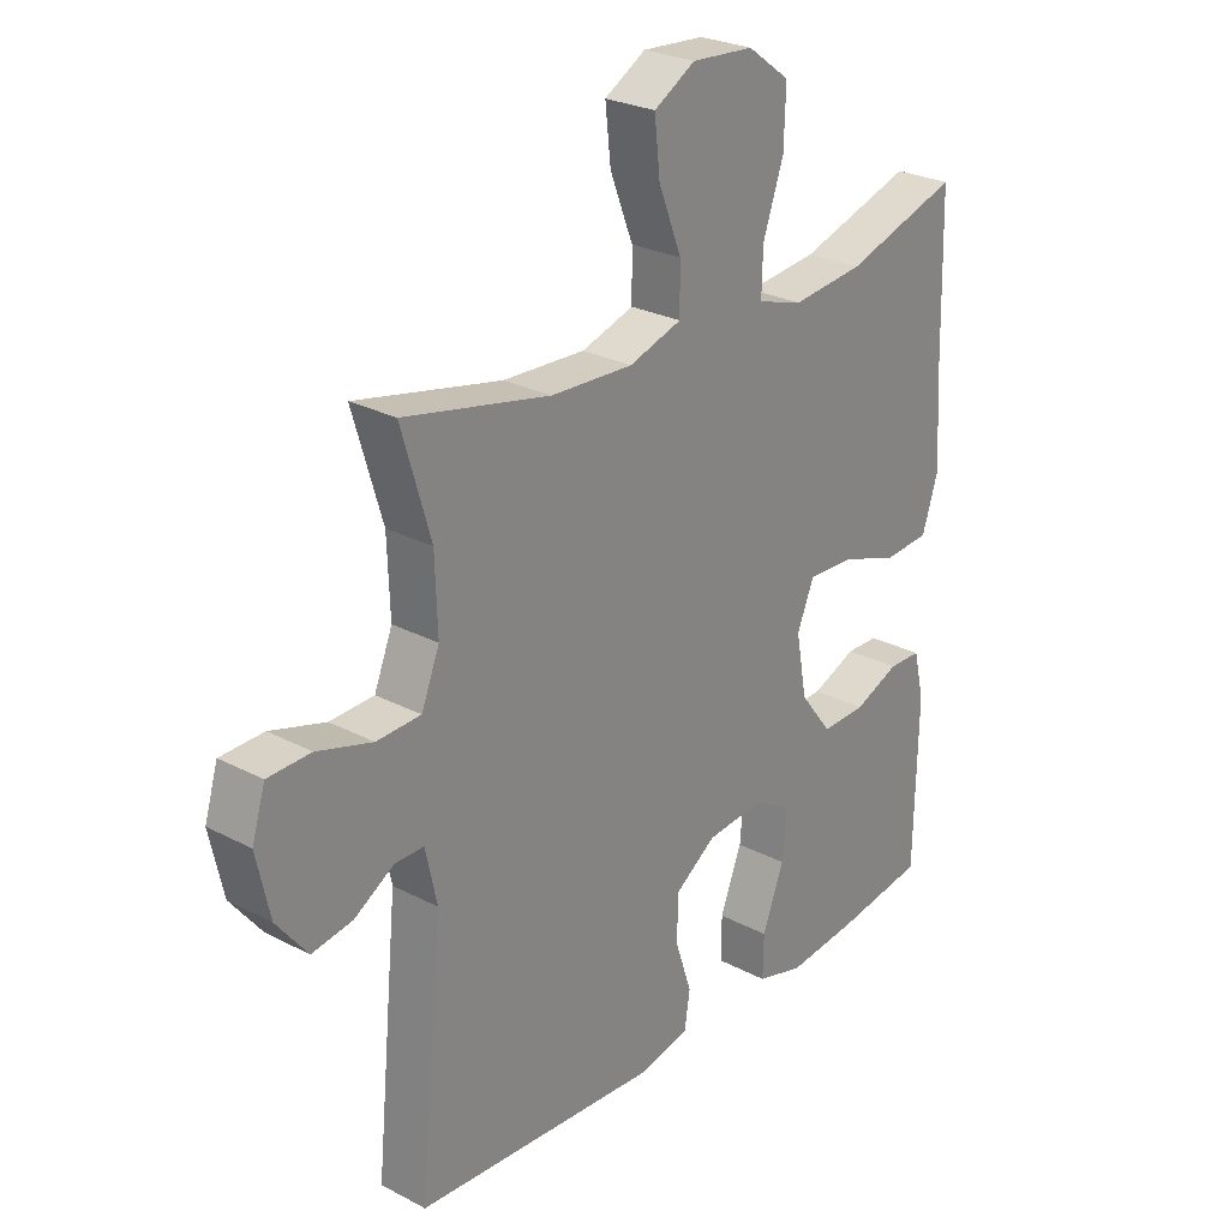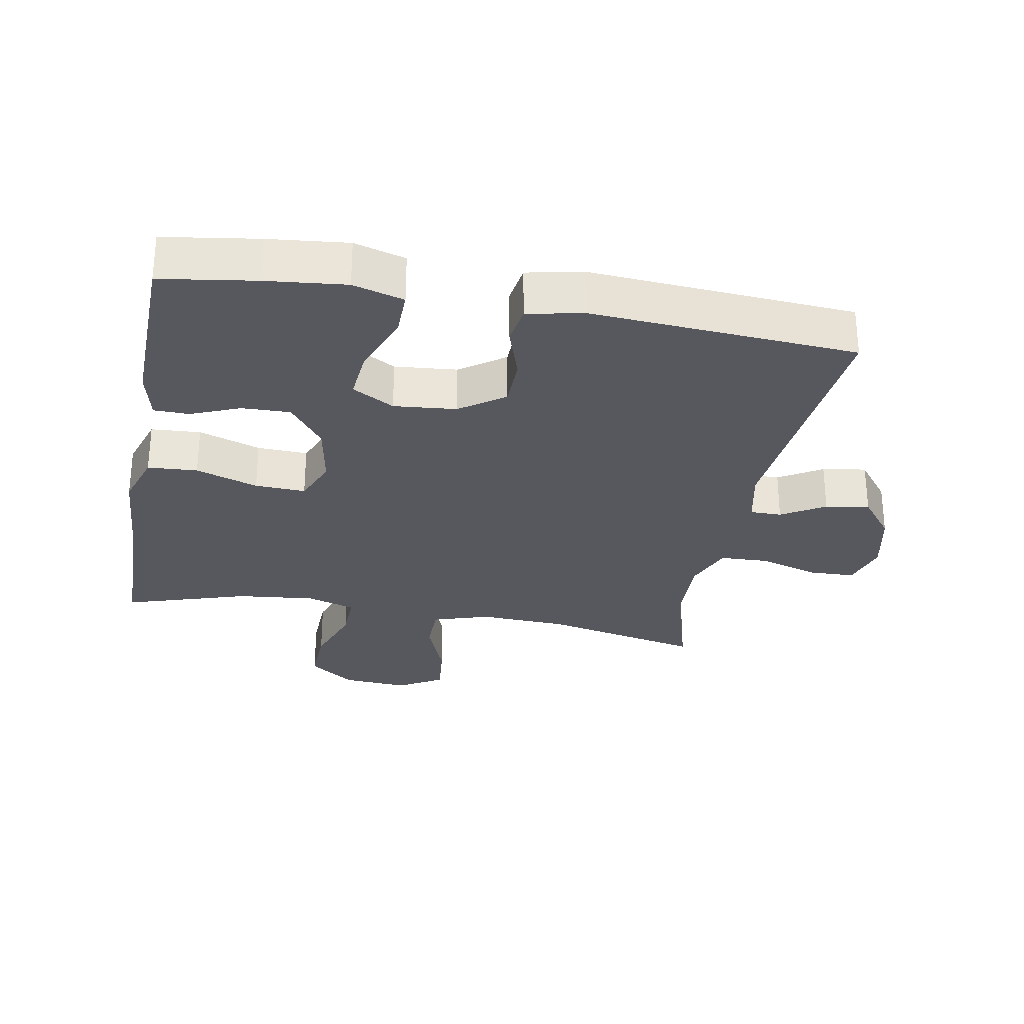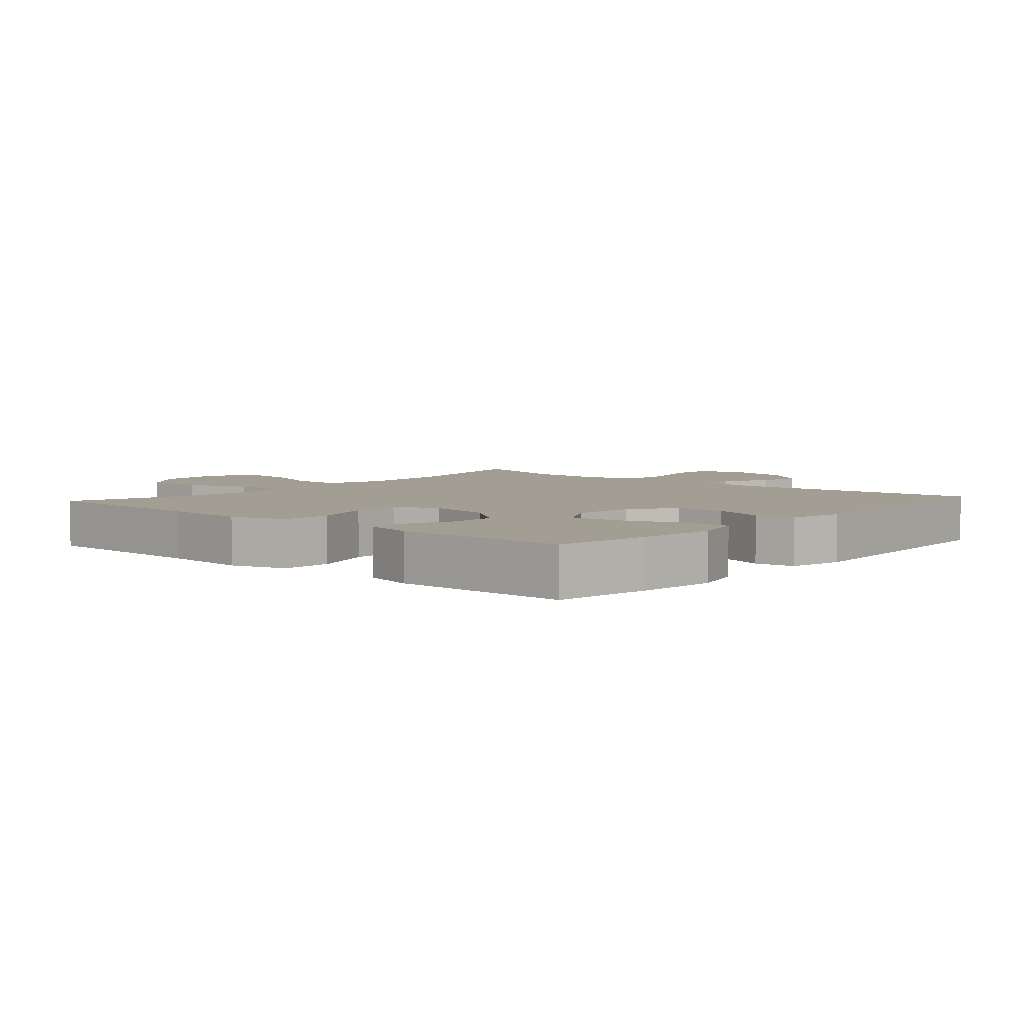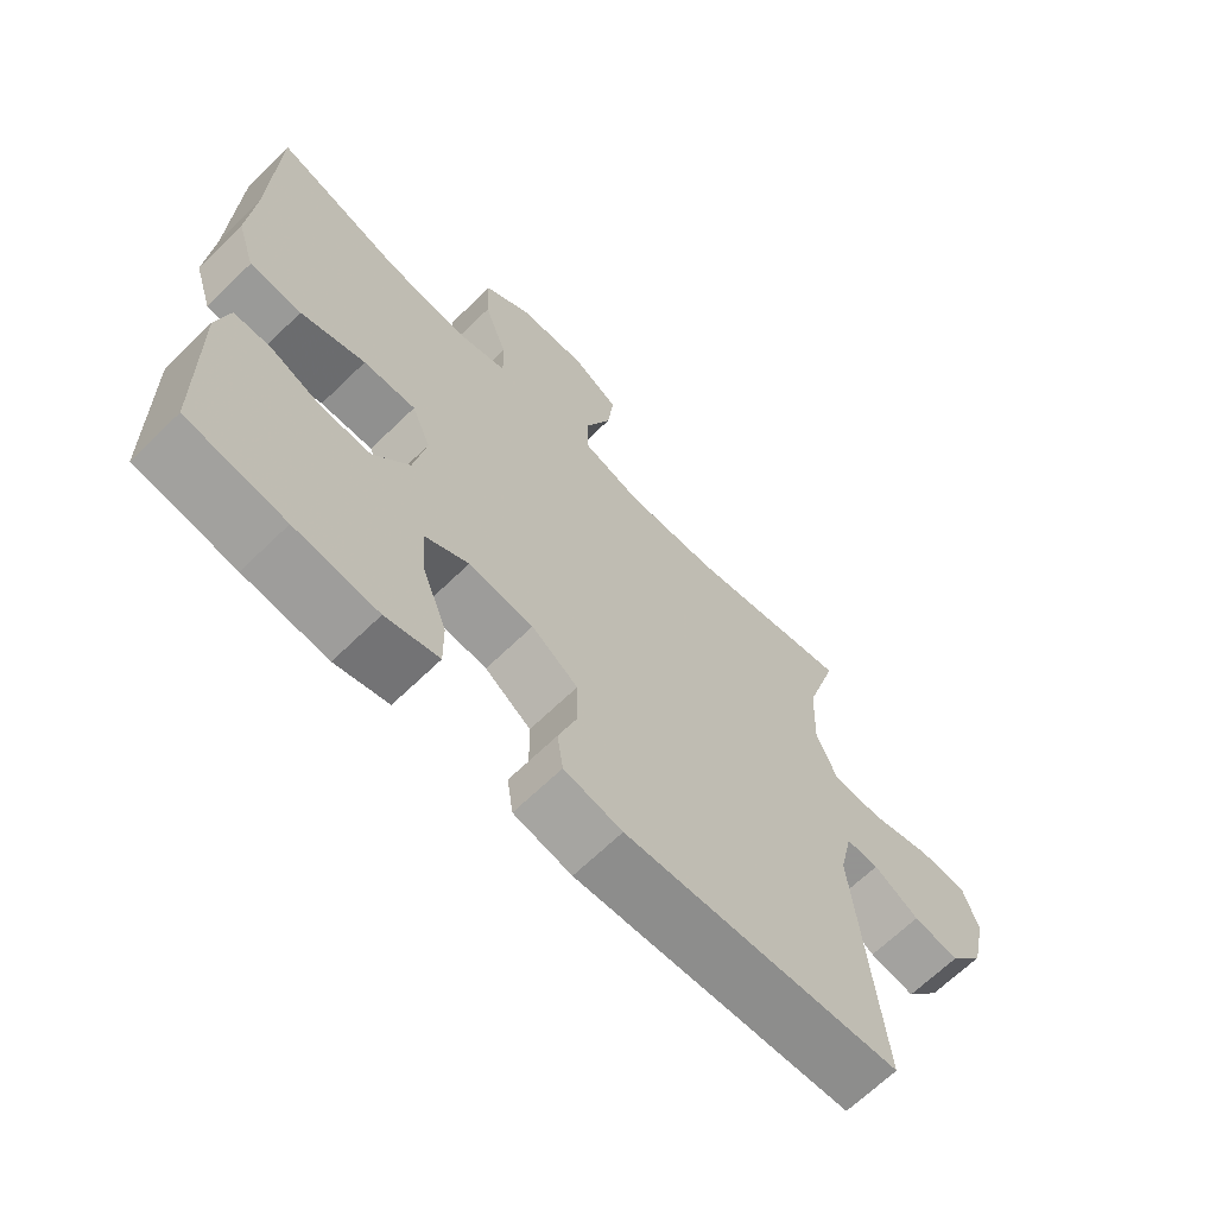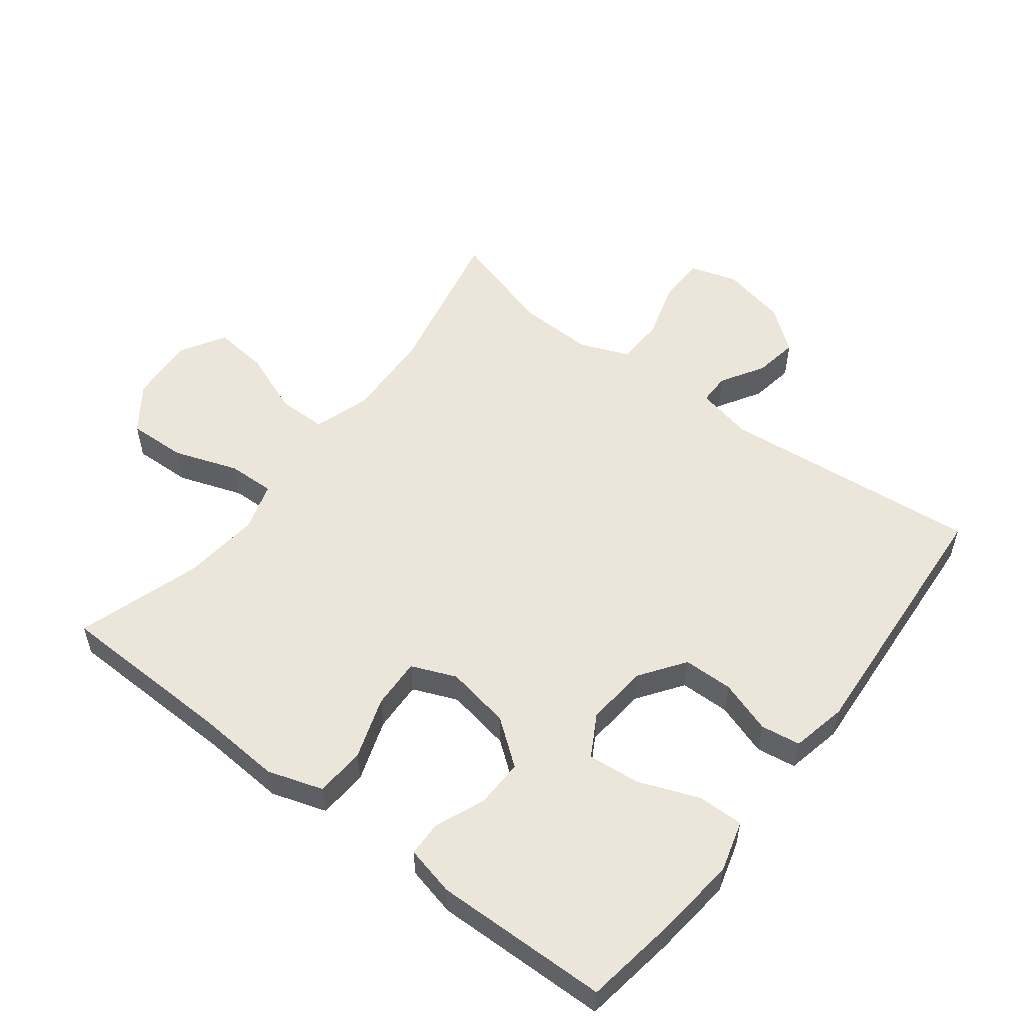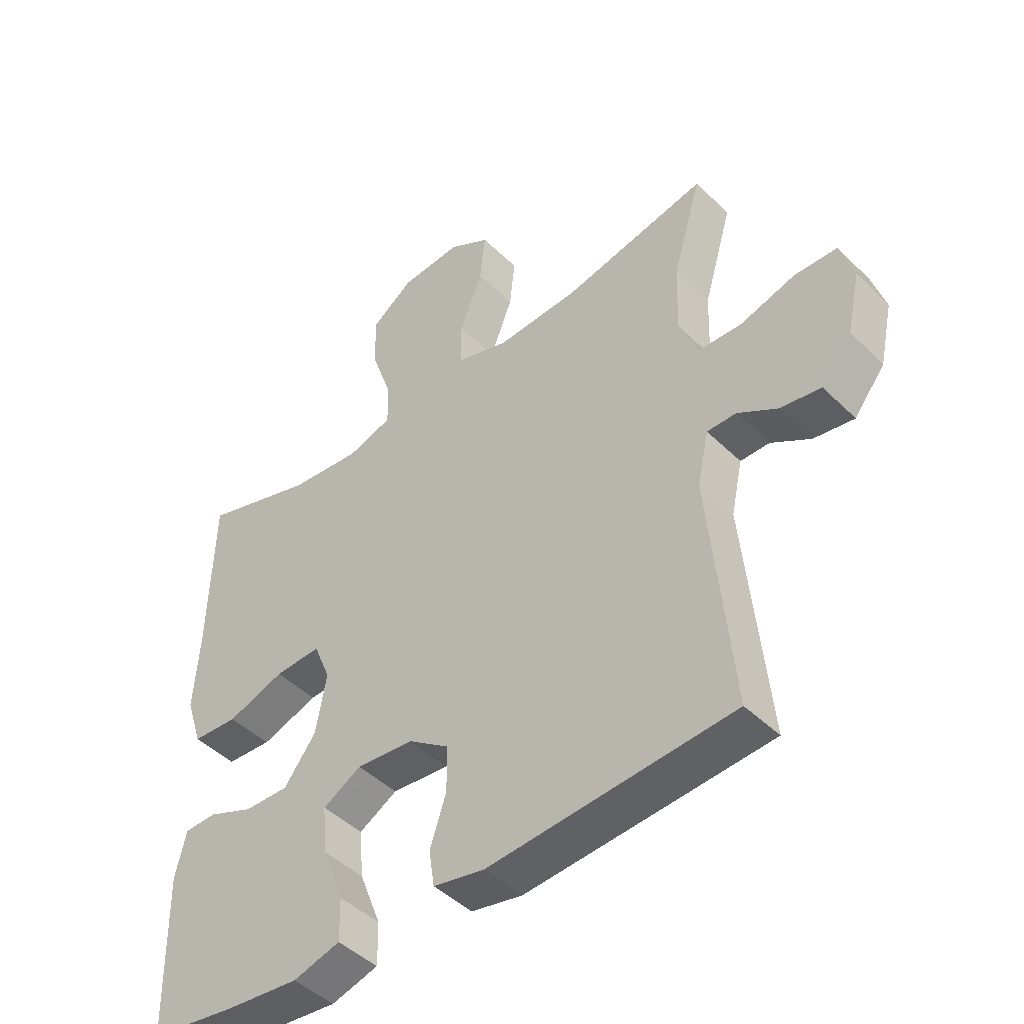
<metadata>
{"format":"obj","ext":"obj","renderer":"f3d","projection":"perspective","resolution":1024,"background":"white","views":[{"elev":26.3,"azim":-50.4,"up":"+Z"},{"elev":-28.9,"azim":169.5,"up":"+Y"},{"elev":5.0,"azim":131.4,"up":"+Y"},{"elev":-66.9,"azim":134.2,"up":"+Z"},{"elev":54.3,"azim":127.4,"up":"+Y"},{"elev":-45.8,"azim":-138.0,"up":"+Z"}]}
</metadata>
<code>
v -0.5 0.07 0.5
v -0.259 0.07 0.449
v -0.123 0.07 0.443
v -0.036 0.07 0.471
v -0.036 0.07 0.546
v -0.074 0.07 0.643
v -0.083 0.07 0.727
v -0.015 0.07 0.767
v 0.087 0.07 0.76
v 0.157 0.07 0.709
v 0.154 0.07 0.62
v 0.12 0.07 0.522
v 0.118 0.07 0.45
v 0.193 0.07 0.427
v 0.312 0.07 0.44
v 0.5 0.07 0.5
v 0.507 0.07 0.23
v 0.516 0.07 0.1
v 0.489 0.07 0.016
v 0.413 0.07 0.011
v 0.318 0.07 0.043
v 0.241 0.07 0.046
v 0.213 0.07 -0.022
v 0.231 0.07 -0.121
v 0.284 0.07 -0.19
v 0.358 0.07 -0.188
v 0.433 0.07 -0.157
v 0.487 0.07 -0.158
v 0.505 0.07 -0.234
v 0.5 0.07 -0.5
v 0.356 0.07 -0.522
v 0.234 0.07 -0.535
v 0.156 0.07 -0.513
v 0.157 0.07 -0.443
v 0.193 0.07 -0.35
v 0.2 0.07 -0.271
v 0.136 0.07 -0.235
v 0.041 0.07 -0.244
v -0.027 0.07 -0.292
v -0.028 0.07 -0.368
v -0.001 0.07 -0.449
v -0.01 0.07 -0.509
v -0.095 0.07 -0.527
v -0.5 0.07 -0.5
v -0.462 0.07 -0.104
v -0.481 0.07 -0.017
v -0.529 0.07 -0.017
v -0.595 0.07 -0.057
v -0.662 0.07 -0.068
v -0.713 0.07 -0.003
v -0.735 0.07 0.097
v -0.713 0.07 0.169
v -0.642 0.07 0.171
v -0.551 0.07 0.144
v -0.478 0.07 0.147
v -0.448 0.07 0.222
v -0.452 0.07 0.338
v -0.5 0 0.5
v -0.259 0 0.449
v -0.123 0 0.443
v -0.036 0 0.471
v -0.036 0 0.546
v -0.074 0 0.643
v -0.083 0 0.727
v -0.015 0 0.767
v 0.087 0 0.76
v 0.157 0 0.709
v 0.154 0 0.62
v 0.12 0 0.522
v 0.118 0 0.45
v 0.193 0 0.427
v 0.312 0 0.44
v 0.5 0 0.5
v 0.507 0 0.23
v 0.516 0 0.1
v 0.489 0 0.016
v 0.413 0 0.011
v 0.318 0 0.043
v 0.241 0 0.046
v 0.213 0 -0.022
v 0.231 0 -0.121
v 0.284 0 -0.19
v 0.358 0 -0.188
v 0.433 0 -0.157
v 0.487 0 -0.158
v 0.505 0 -0.234
v 0.5 0 -0.5
v 0.356 0 -0.522
v 0.234 0 -0.535
v 0.156 0 -0.513
v 0.157 0 -0.443
v 0.193 0 -0.35
v 0.2 0 -0.271
v 0.136 0 -0.235
v 0.041 0 -0.244
v -0.027 0 -0.292
v -0.028 0 -0.368
v -0.001 0 -0.449
v -0.01 0 -0.509
v -0.095 0 -0.527
v -0.5 0 -0.5
v -0.462 0 -0.104
v -0.481 0 -0.017
v -0.529 0 -0.017
v -0.595 0 -0.057
v -0.662 0 -0.068
v -0.713 0 -0.003
v -0.735 0 0.097
v -0.713 0 0.169
v -0.642 0 0.171
v -0.551 0 0.144
v -0.478 0 0.147
v -0.448 0 0.222
v -0.452 0 0.338
f 51 52 53 54
f 51 54 55
f 50 51 55
f 47 48 49 50
f 46 47 50 55
f 45 46 55 56
f 43 44 45
f 40 41 42 43
f 39 40 43 45
f 38 39 45 56
f 32 33 34 35
f 32 35 36
f 31 32 36
f 30 31 36
f 29 30 36
f 26 27 28 29
f 25 26 29 36
f 24 25 36 37
f 18 19 20 21
f 17 18 21 22
f 15 16 17 22
f 14 15 22 23
f 9 10 11 12
f 9 12 13
f 8 9 13
f 5 6 7 8
f 4 5 8 13
f 3 4 13 14
f 57 1 2
f 23 24 37 38
f 23 38 56 57
f 14 23 57
f 2 3 14 57
f 111 110 109 108
f 112 111 108
f 112 108 107
f 107 106 105 104
f 112 107 104 103
f 113 112 103 102
f 102 101 100
f 100 99 98 97
f 102 100 97 96
f 113 102 96 95
f 92 91 90 89
f 93 92 89
f 93 89 88
f 93 88 87
f 93 87 86
f 86 85 84 83
f 93 86 83 82
f 94 93 82 81
f 78 77 76 75
f 79 78 75 74
f 79 74 73 72
f 80 79 72 71
f 69 68 67 66
f 70 69 66
f 70 66 65
f 65 64 63 62
f 70 65 62 61
f 71 70 61 60
f 59 58 114
f 95 94 81 80
f 114 113 95 80
f 114 80 71
f 114 71 60 59
f 1 58 59 2
f 2 59 60 3
f 3 60 61 4
f 4 61 62 5
f 5 62 63 6
f 6 63 64 7
f 7 64 65 8
f 8 65 66 9
f 9 66 67 10
f 10 67 68 11
f 11 68 69 12
f 12 69 70 13
f 13 70 71 14
f 14 71 72 15
f 15 72 73 16
f 16 73 74 17
f 17 74 75 18
f 18 75 76 19
f 19 76 77 20
f 20 77 78 21
f 21 78 79 22
f 22 79 80 23
f 23 80 81 24
f 24 81 82 25
f 25 82 83 26
f 26 83 84 27
f 27 84 85 28
f 28 85 86 29
f 29 86 87 30
f 30 87 88 31
f 31 88 89 32
f 32 89 90 33
f 33 90 91 34
f 34 91 92 35
f 35 92 93 36
f 36 93 94 37
f 37 94 95 38
f 38 95 96 39
f 39 96 97 40
f 40 97 98 41
f 41 98 99 42
f 42 99 100 43
f 43 100 101 44
f 44 101 102 45
f 45 102 103 46
f 46 103 104 47
f 47 104 105 48
f 48 105 106 49
f 49 106 107 50
f 50 107 108 51
f 51 108 109 52
f 52 109 110 53
f 53 110 111 54
f 54 111 112 55
f 55 112 113 56
f 56 113 114 57
f 57 114 58 1

</code>
